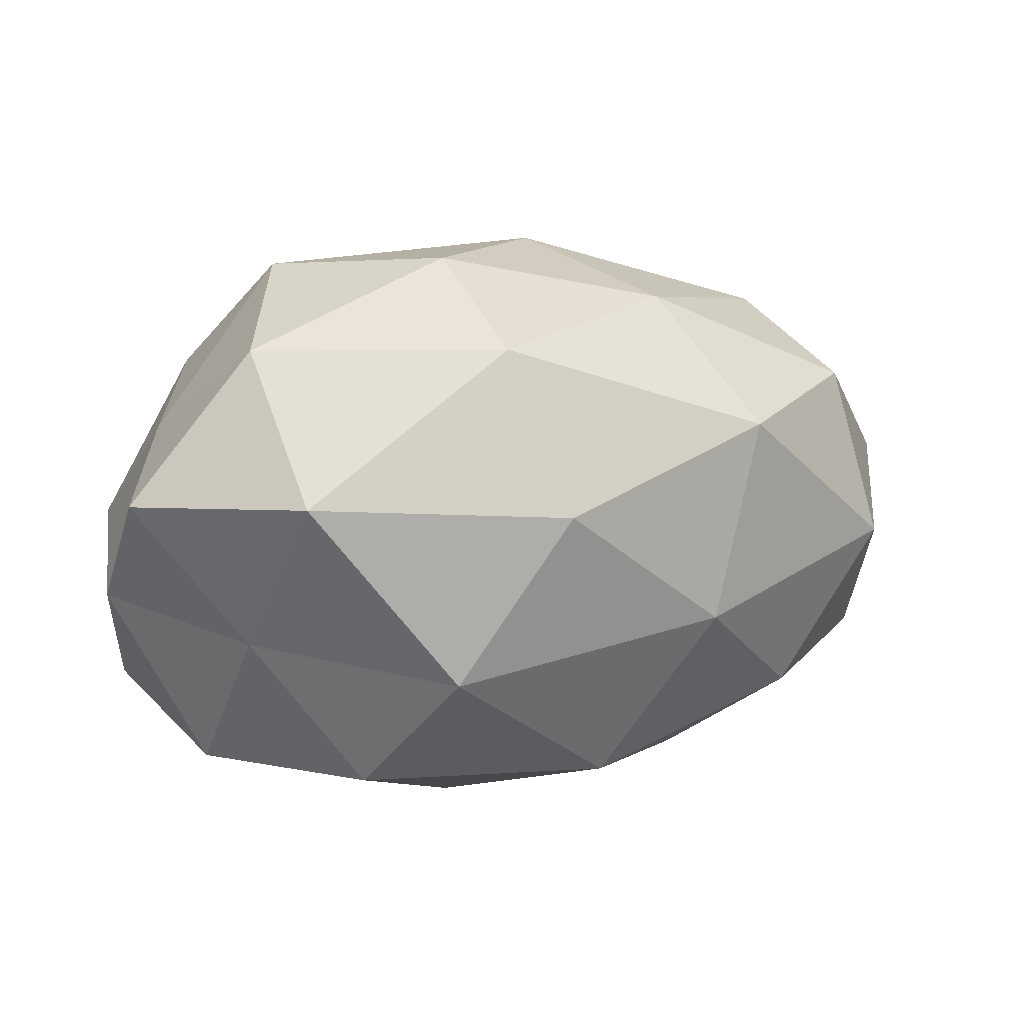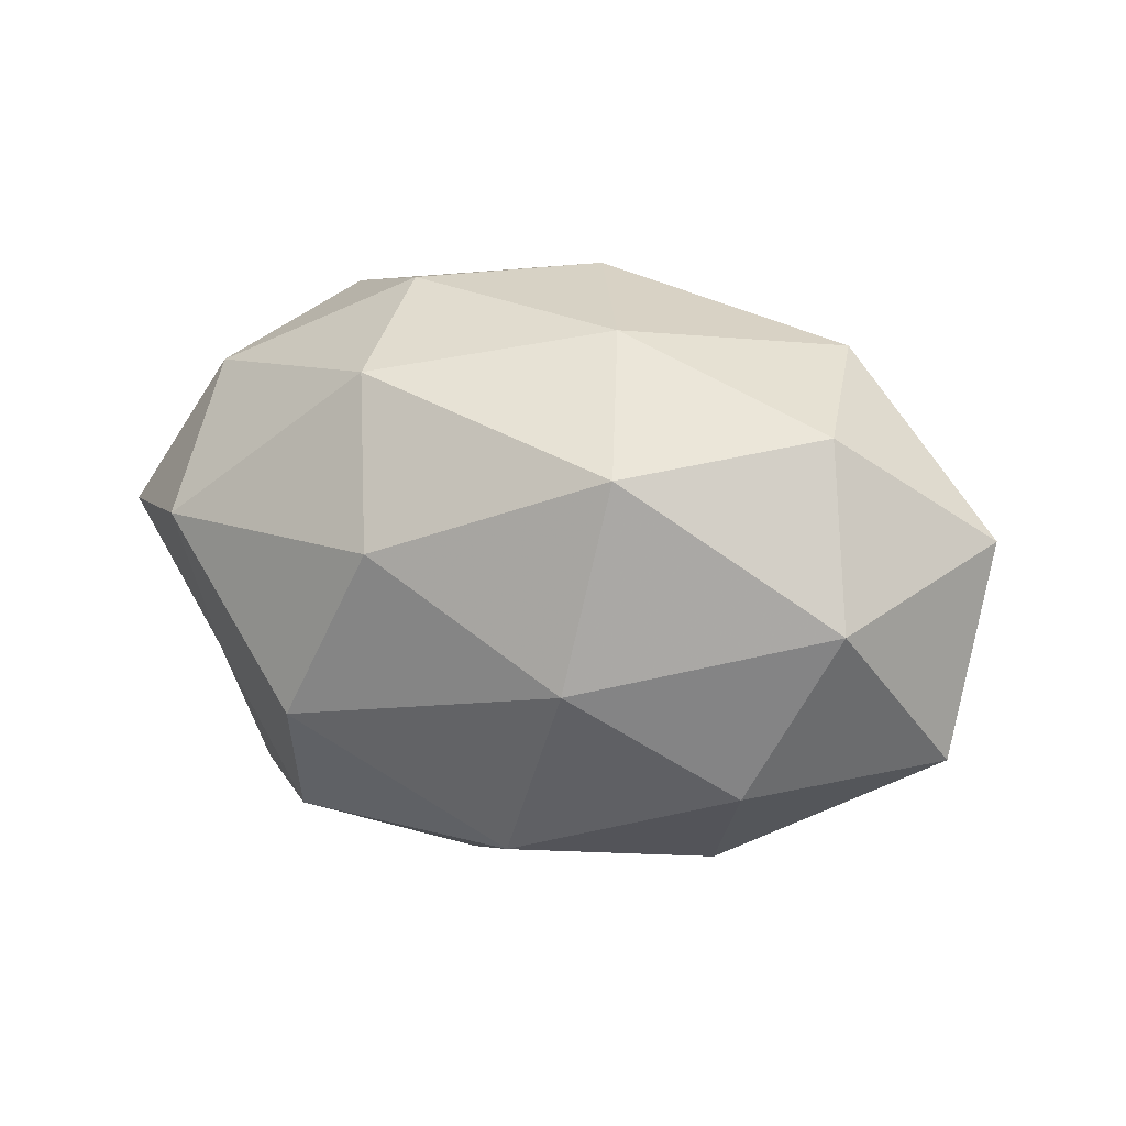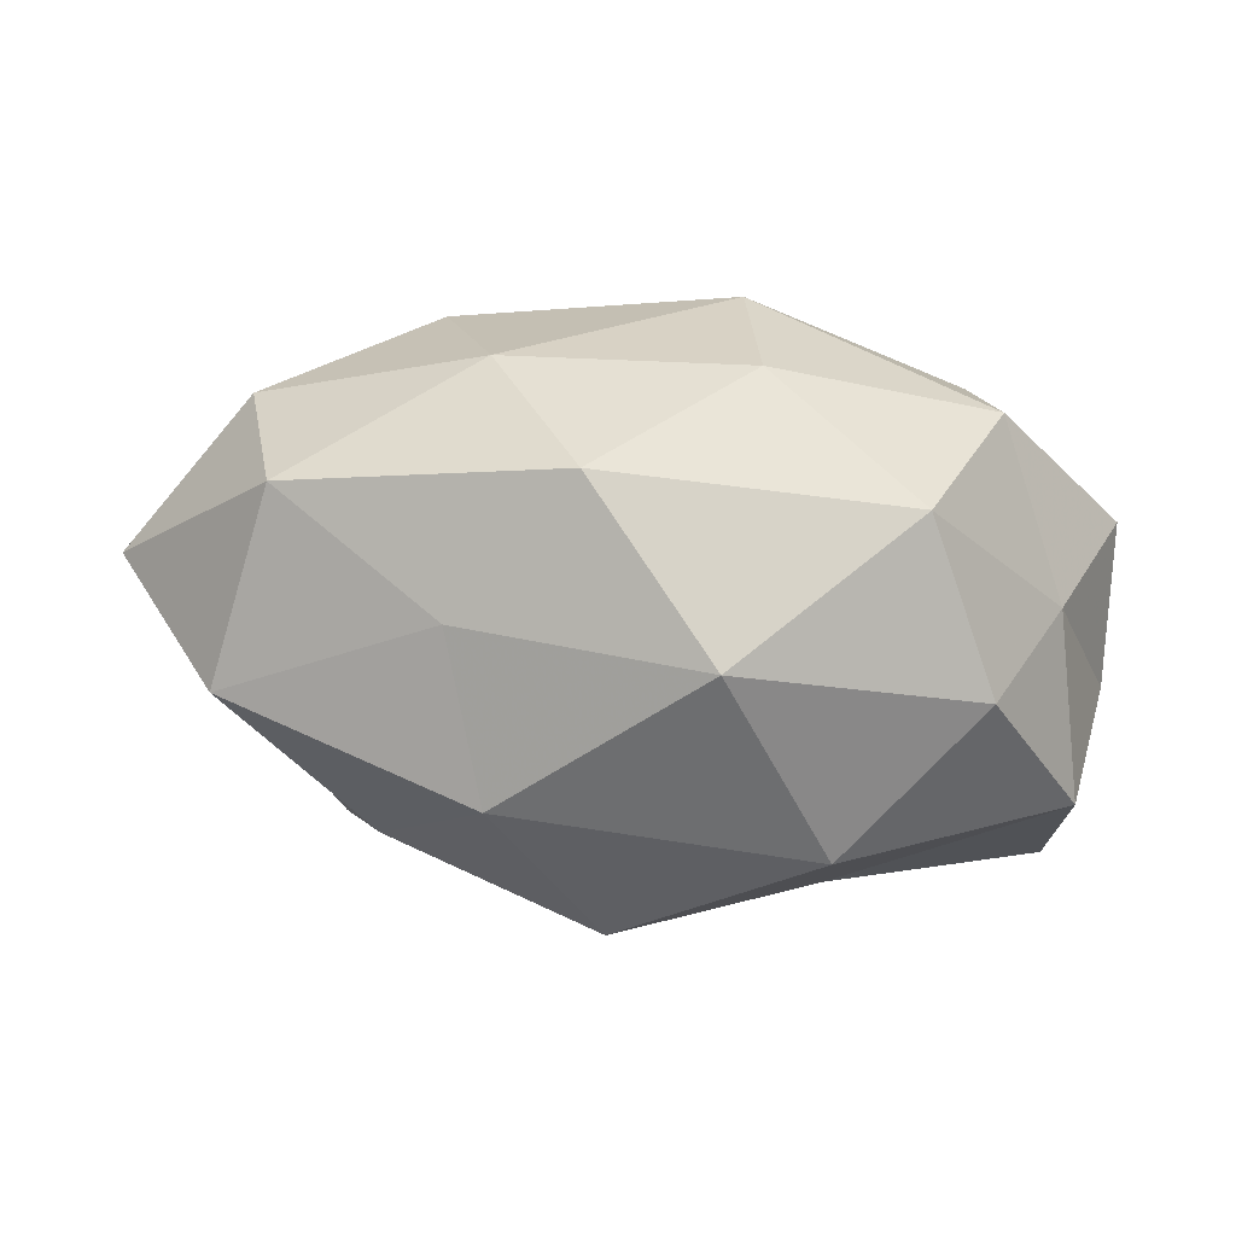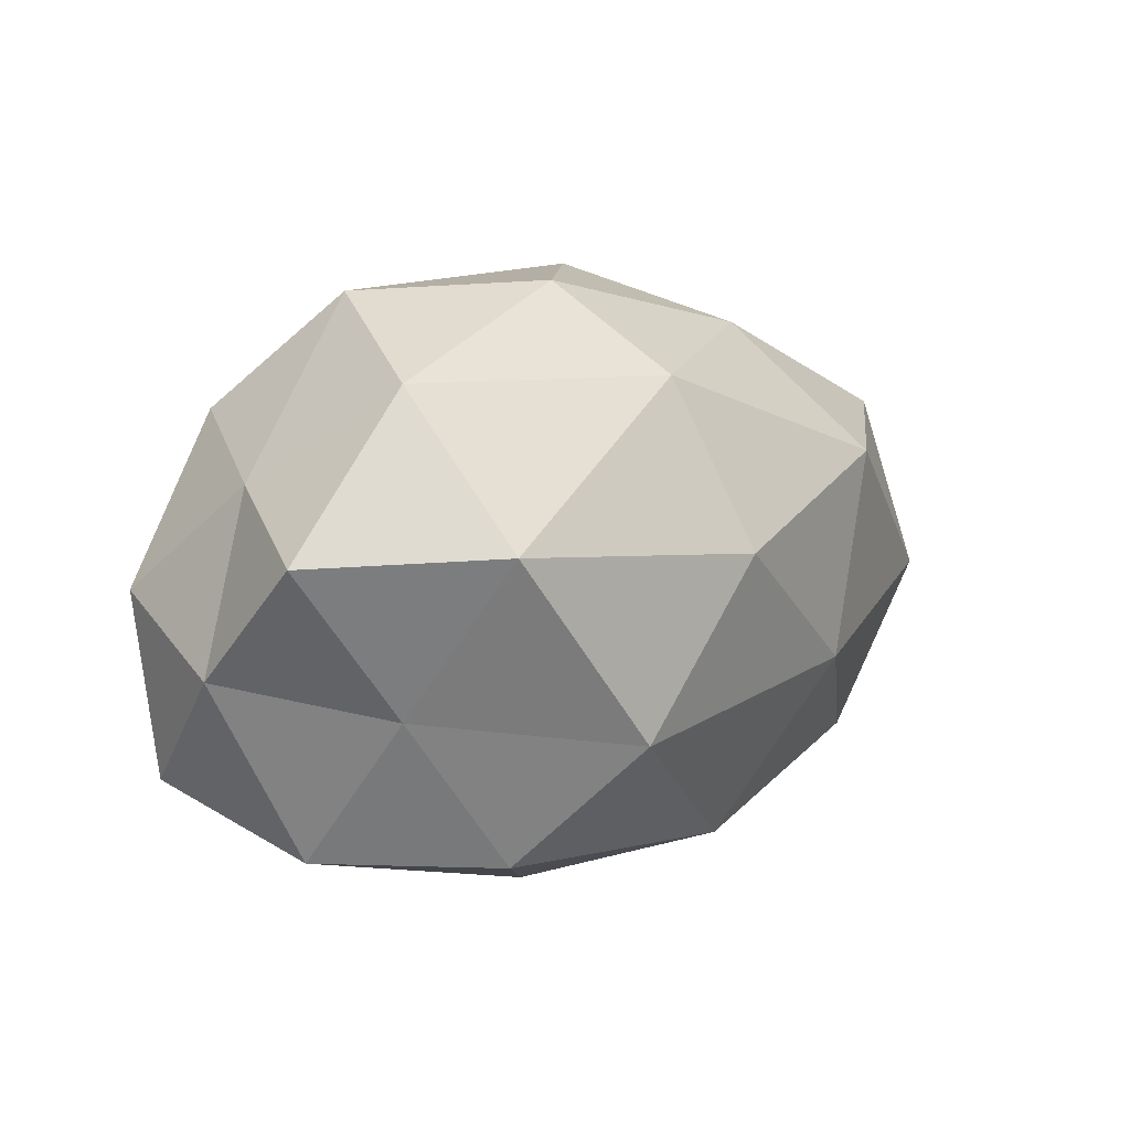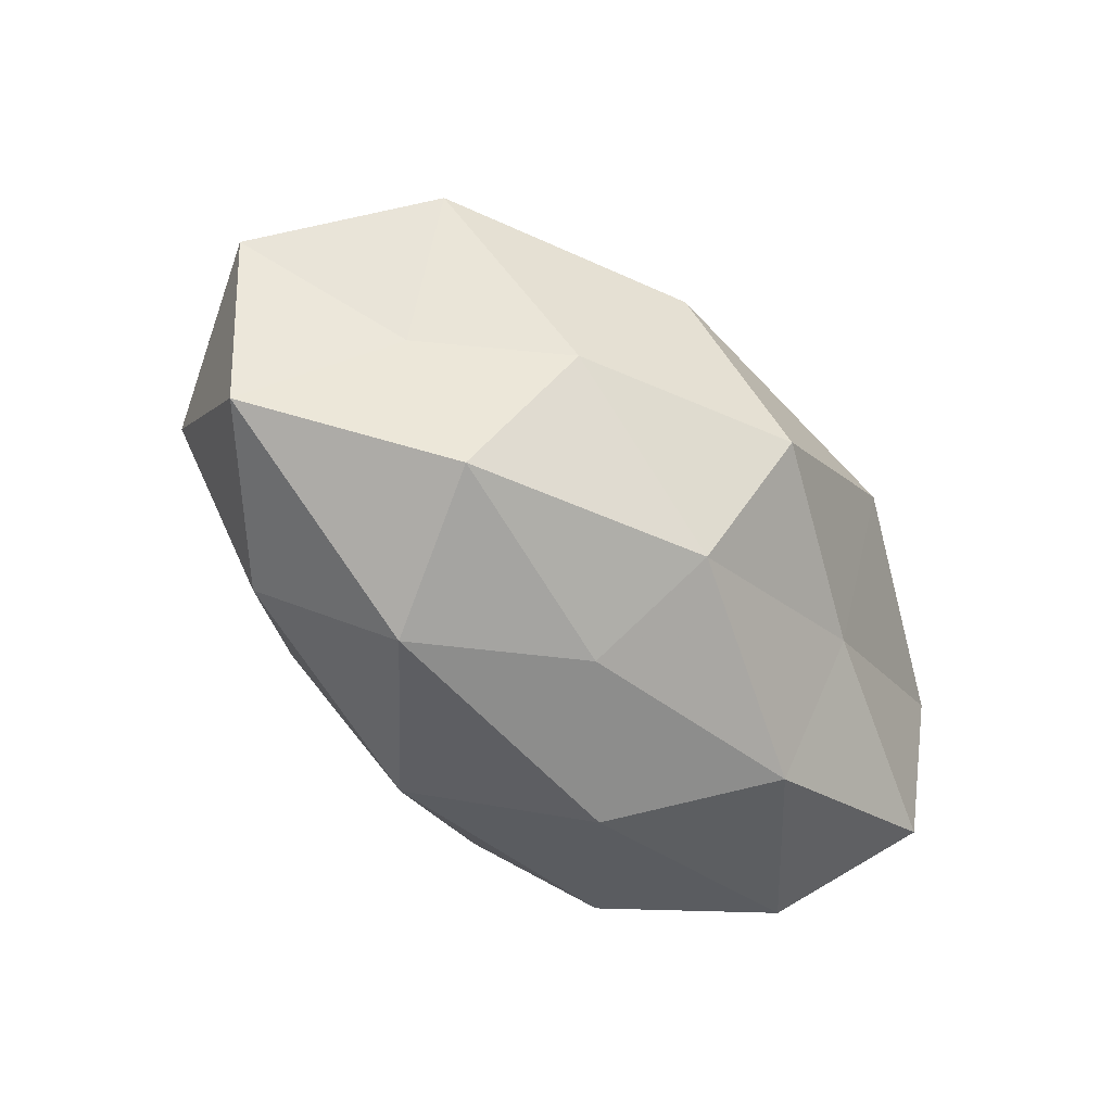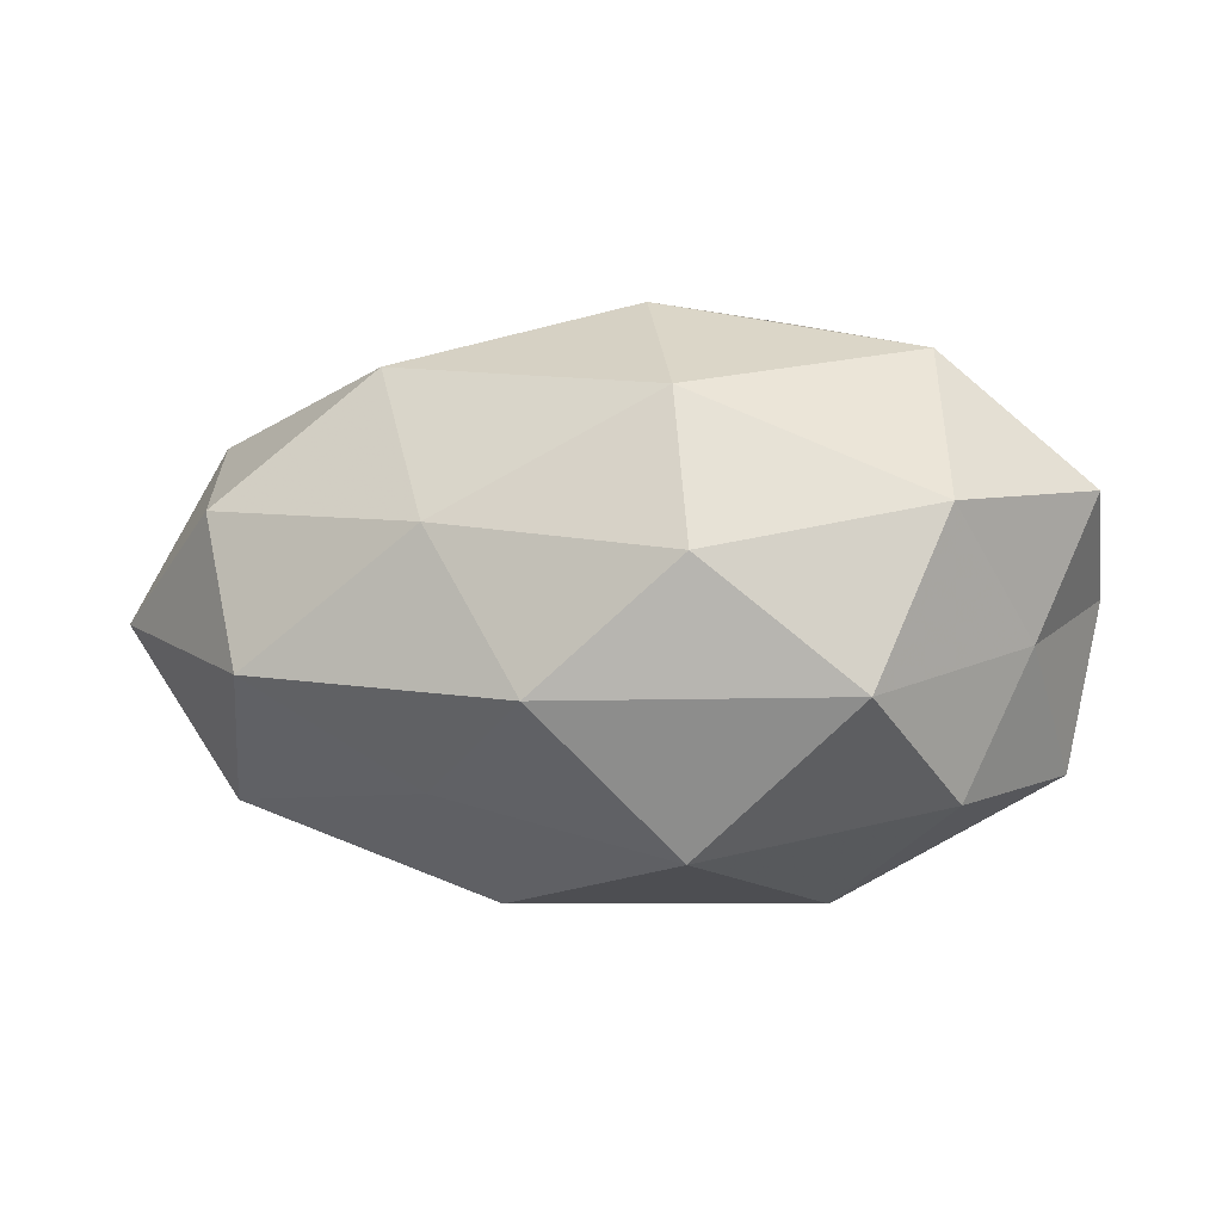
<metadata>
{"format":"obj","ext":"obj","renderer":"f3d","projection":"perspective","resolution":1024,"background":"white","views":[{"elev":9.9,"azim":-19.8,"up":"+Y"},{"elev":8.9,"azim":30.5,"up":"+Y"},{"elev":61.0,"azim":-173.1,"up":"+Y"},{"elev":8.0,"azim":-44.1,"up":"+Y"},{"elev":-51.8,"azim":133.7,"up":"+Y"},{"elev":8.7,"azim":-170.8,"up":"+Z"}]}
</metadata>
<code>
v -0.01967 -0.03106 -0.01422
v 0.007391 -0.02927 0.01917
v 0.02522 -0.007293 -0.02549
v -0.007419 -0.03509 0.002531
v -0.03465 0.02355 0.01458
v 0.01731 0.02835 0.01209
v -0.04978 -0.006853 0.0007591
v -0.04275 0.0128 -0.001223
v -0.03589 0.01952 -0.01659
v -0.001763 0.005072 0.03297
v -0.03846 -0.02761 0.002468
v 0.03426 -0.02108 0.01497
v -0.0357 -0.01093 0.01537
v 0.04272 0.01788 0.01152
v 0.01904 -0.00934 0.02705
v 0.01259 0.01232 -0.03079
v -0.007039 0.02377 0.02562
v -0.04567 -0.01999 -0.01351
v -0.02751 0.03242 -0.00337
v -0.0465 0.0004598 -0.0172
v 0.04657 -0.002063 0.01618
v 0.01814 0.02347 -0.01644
v -0.03175 0.006959 0.0285
v 0.007234 -0.03084 -0.01071
v 0.05152 -0.01773 -0.0002998
v 0.006066 0.03504 -0.004303
v -0.009311 0.02868 -0.02147
v -0.02182 -0.01278 -0.02313
v -0.04903 0.006003 0.01396
v 0.03735 0.02643 -0.004139
v -0.02189 0.008303 -0.03036
v 0.0556 0.006223 -0.002623
v -0.01002 0.03353 0.01049
v 0.04185 0.01165 -0.02061
v 0.03908 -0.006391 -0.01304
v -0.01463 -0.01427 0.03006
v -0.02239 -0.02835 0.01696
v 0.0001175 -0.006607 -0.03446
v 0.03199 -0.02438 -0.01575
v 0.0248 0.01386 0.02641
v 0.02429 -0.03201 0.001594
v 0.004846 -0.02315 -0.02491
f 1 4 11
f 13 7 11
f 15 2 12
f 18 1 11
f 11 7 18
f 5 19 8
f 8 19 9
f 20 7 8
f 9 20 8
f 20 18 7
f 15 12 21
f 17 5 23
f 10 17 23
f 1 24 4
f 21 12 25
f 27 9 19
f 16 27 22
f 27 19 26
f 22 27 26
f 28 1 18
f 28 18 20
f 29 5 8
f 8 7 29
f 13 29 7
f 23 5 29
f 23 29 13
f 6 14 30
f 6 30 26
f 26 30 22
f 31 20 9
f 31 9 27
f 31 27 16
f 28 20 31
f 14 21 32
f 21 25 32
f 32 30 14
f 17 33 5
f 17 6 33
f 5 33 19
f 33 6 26
f 26 19 33
f 16 34 3
f 16 22 34
f 34 22 30
f 34 30 32
f 32 25 35
f 3 34 35
f 35 34 32
f 36 2 15
f 10 36 15
f 10 23 36
f 23 13 36
f 2 37 4
f 11 4 37
f 37 13 11
f 36 37 2
f 36 13 37
f 38 16 3
f 38 31 16
f 38 28 31
f 3 35 39
f 39 35 25
f 40 14 6
f 10 15 40
f 40 6 17
f 10 40 17
f 40 21 14
f 15 21 40
f 2 4 41
f 12 2 41
f 41 4 24
f 41 25 12
f 24 39 41
f 39 25 41
f 42 24 1
f 42 1 28
f 38 3 42
f 38 42 28
f 3 39 42
f 42 39 24

</code>
